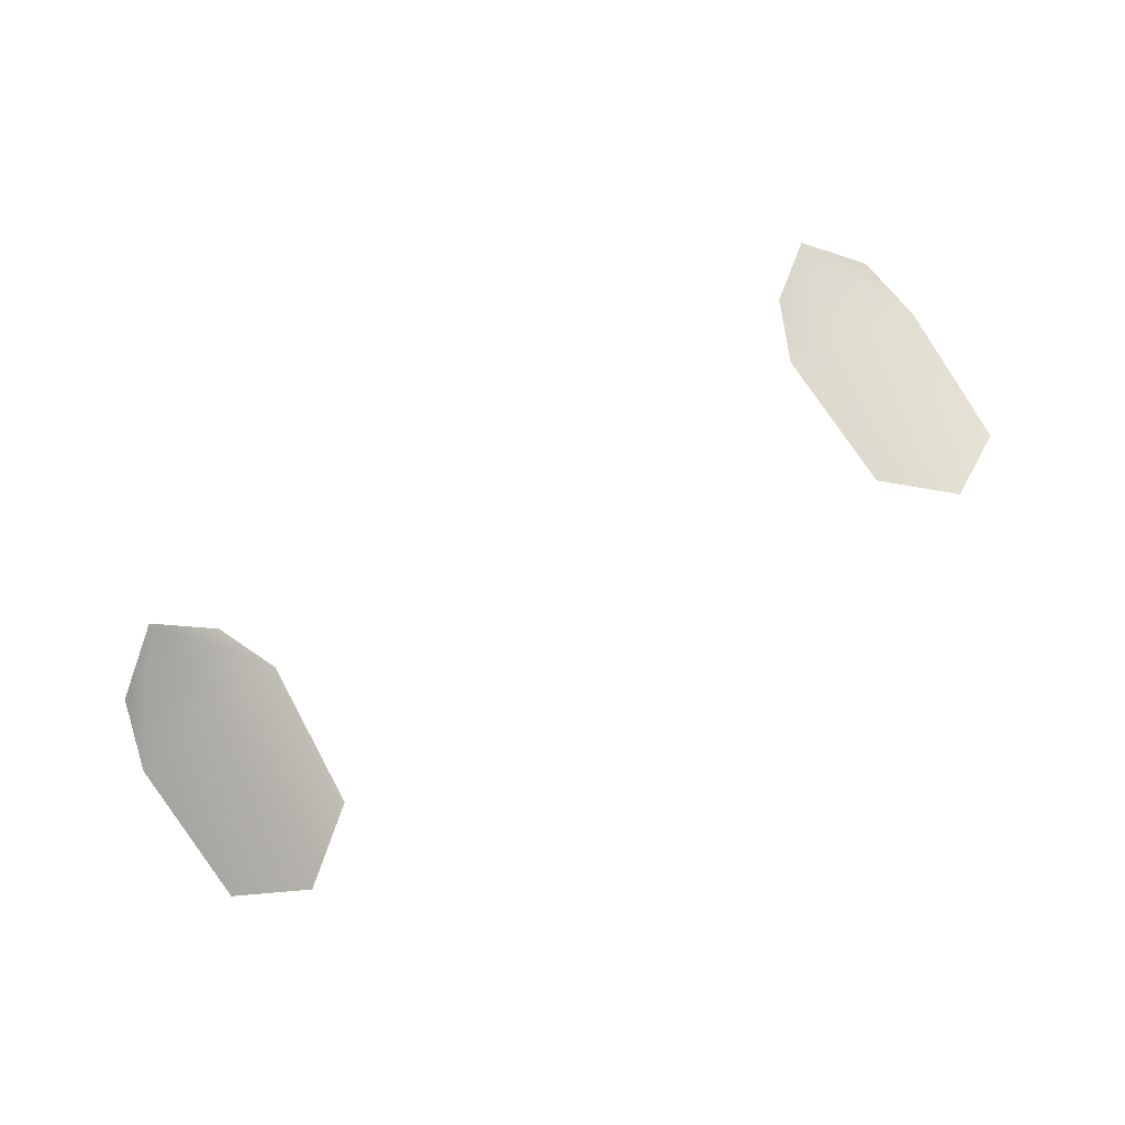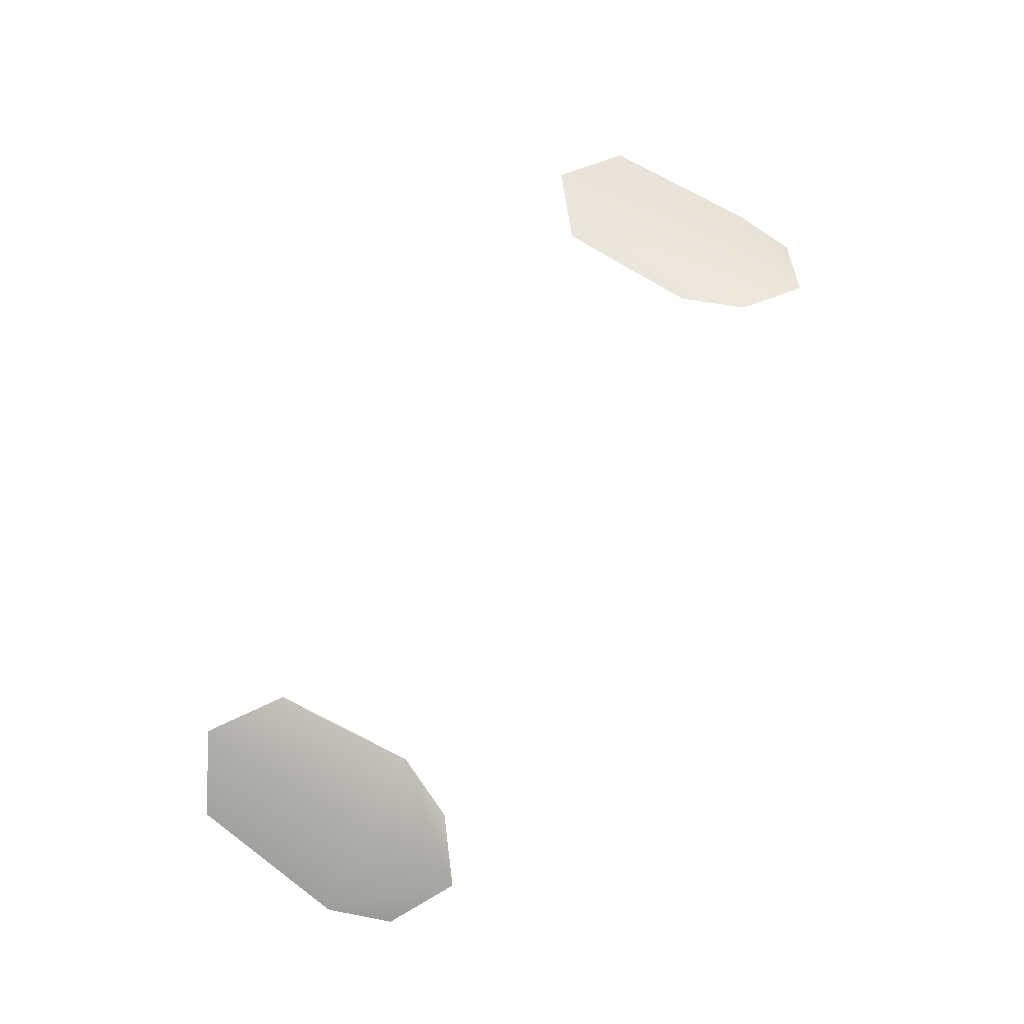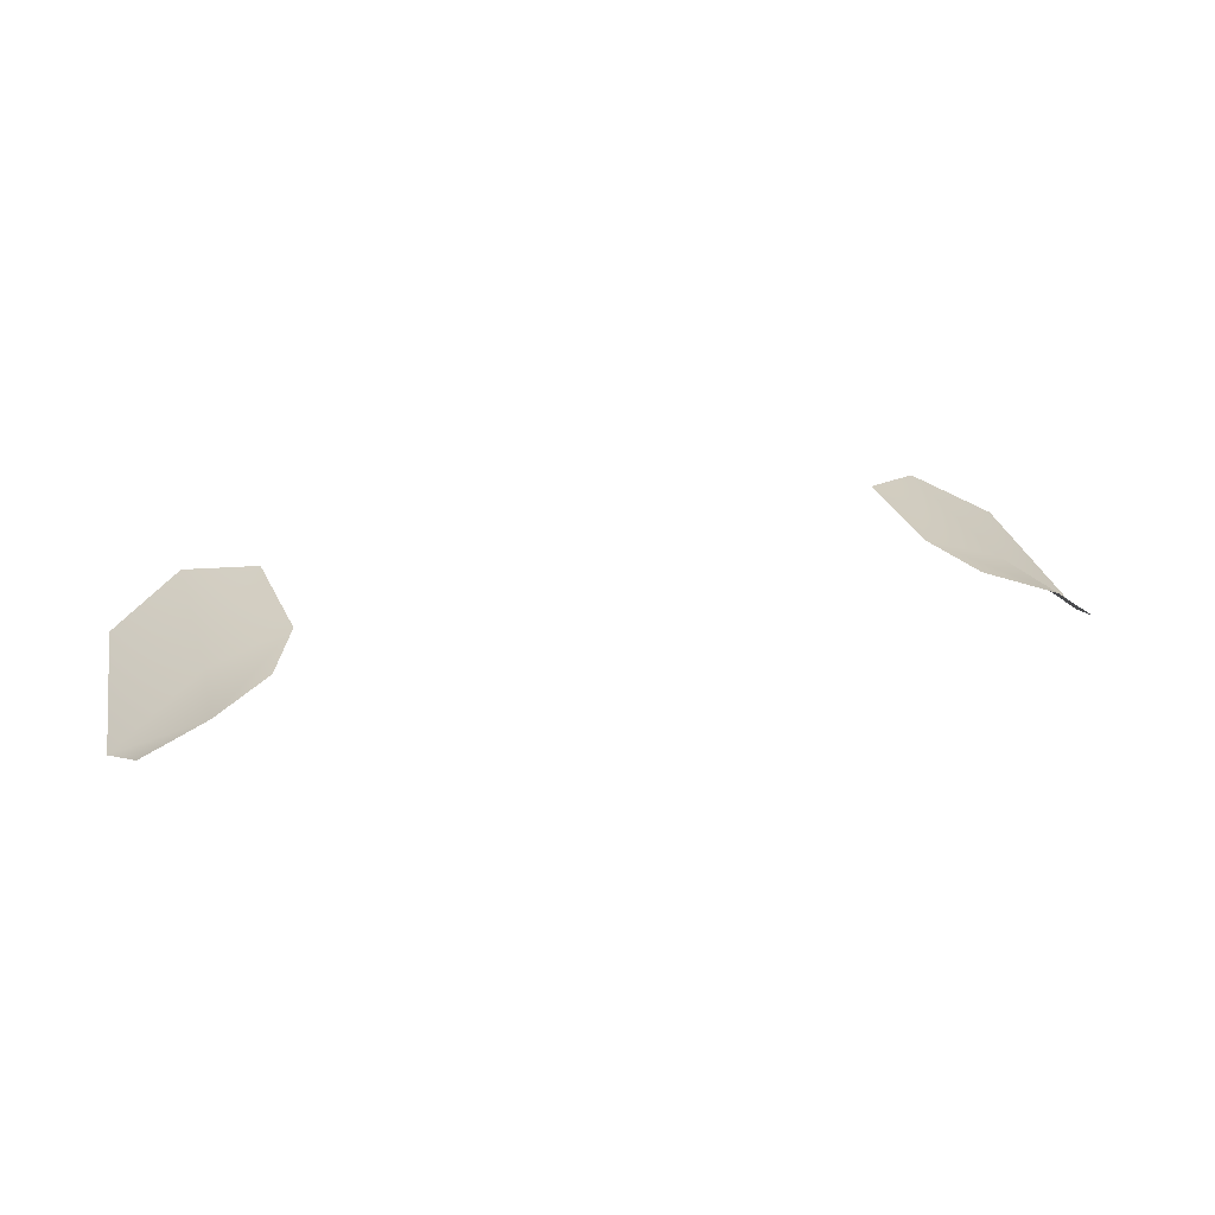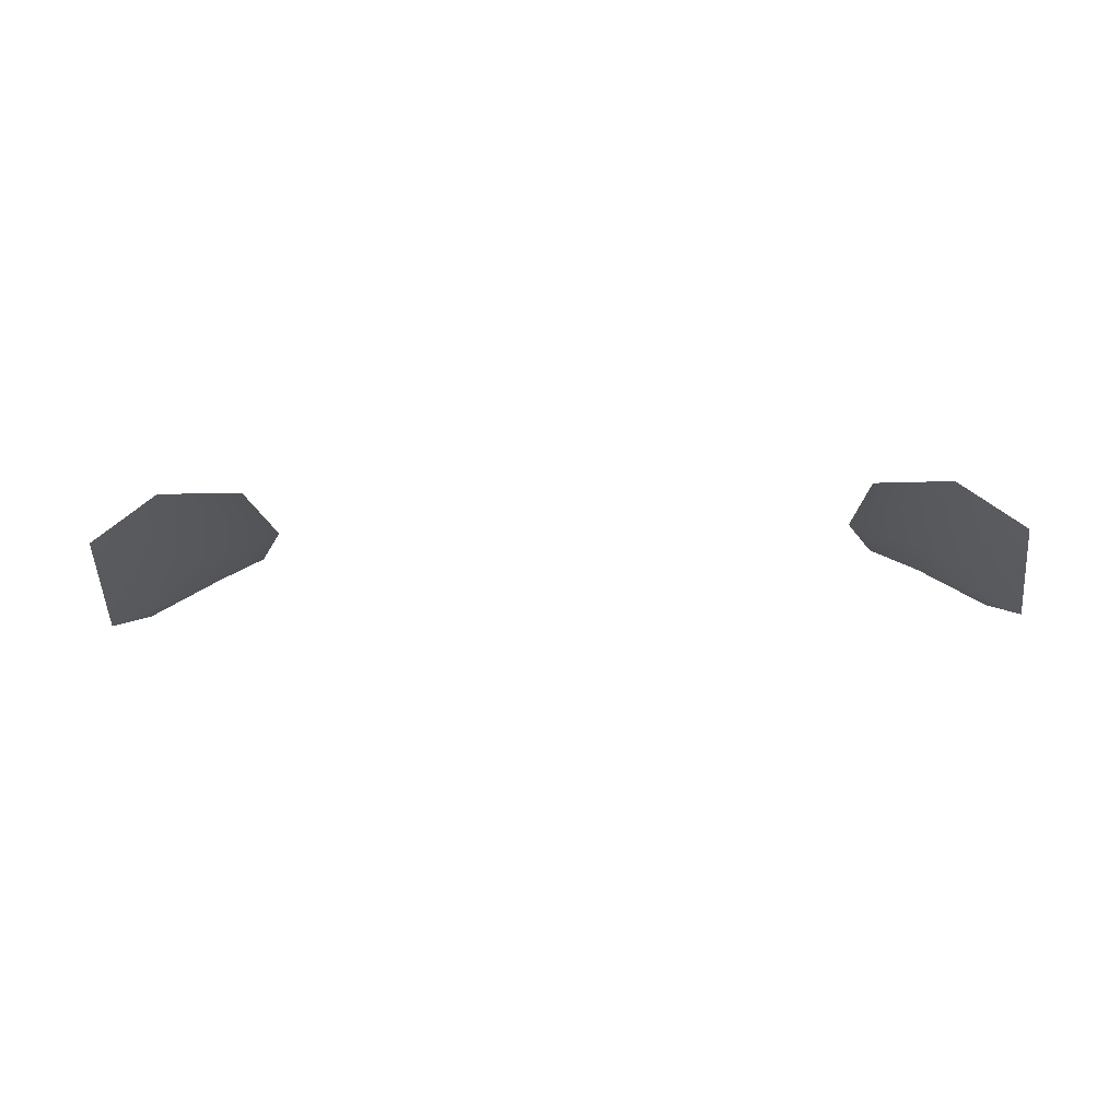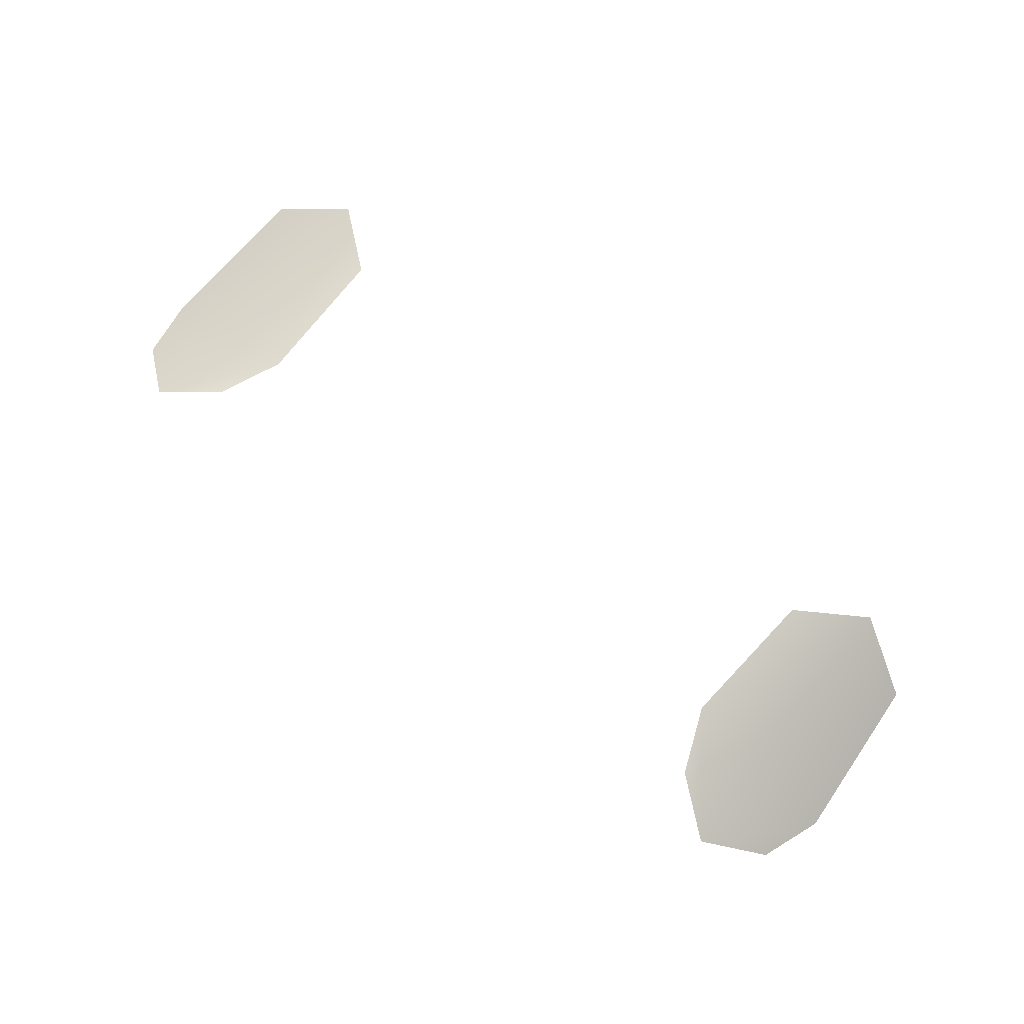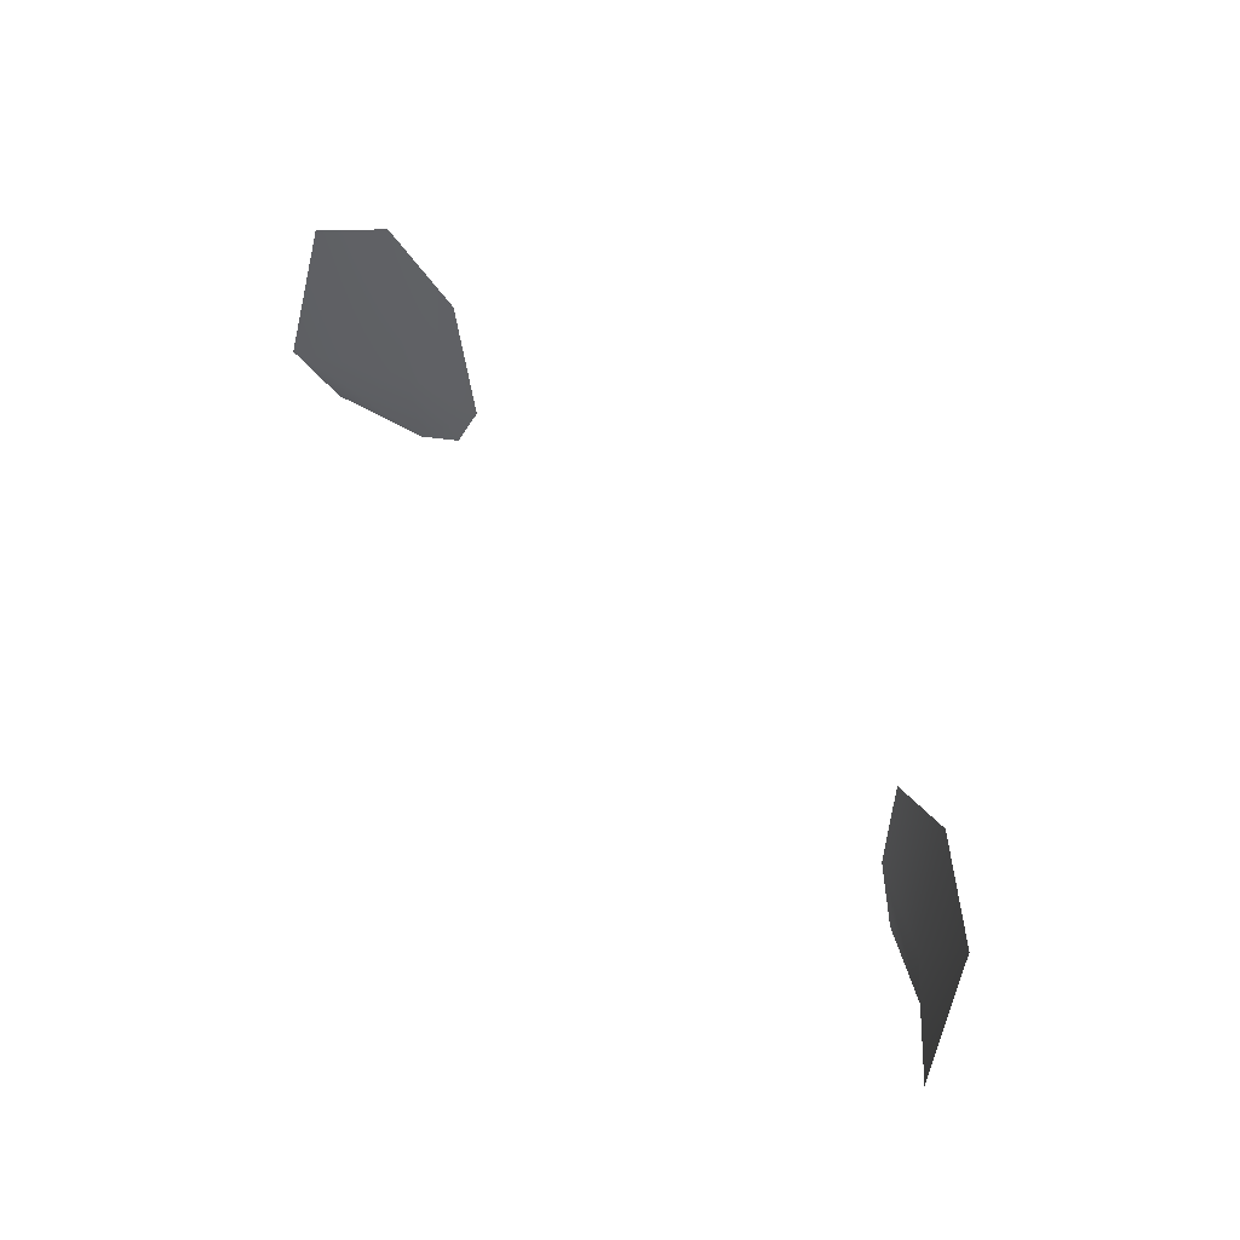
<metadata>
{"format":"obj","ext":"obj","renderer":"f3d","projection":"perspective","resolution":1024,"background":"white","views":[{"elev":76.9,"azim":148.5,"up":"+Z"},{"elev":74.0,"azim":-59.7,"up":"+Z"},{"elev":28.1,"azim":-16.7,"up":"+Z"},{"elev":-18.7,"azim":-177.4,"up":"+Z"},{"elev":73.9,"azim":40.0,"up":"+Z"},{"elev":55.4,"azim":-126.2,"up":"+Y"}]}
</metadata>
<code>
v 0.2445 5.201 0.4599
v 0.2435 5.331 0.459
v 0.1986 5.296 0.4718
v 0.1932 5.201 0.4783
v 0.3034 5.201 0.4137
v 0.2911 5.305 0.4366
v 0.2482 5.132 0.4682
v 0.2888 5.158 0.4336
v 0.2116 5.16 0.474
v -0.2445 5.201 0.4599
v -0.1932 5.201 0.4783
v -0.1986 5.296 0.4718
v -0.2435 5.331 0.459
v -0.2911 5.305 0.4366
v -0.3034 5.201 0.4137
v -0.2888 5.158 0.4336
v -0.2482 5.132 0.4682
v -0.2116 5.16 0.474
f 4 1 2 3
f 1 5 6 2
f 7 8 5 1
f 4 9 7 1
f 11 12 13 10
f 10 13 14 15
f 17 10 15 16
f 11 10 17 18

</code>
